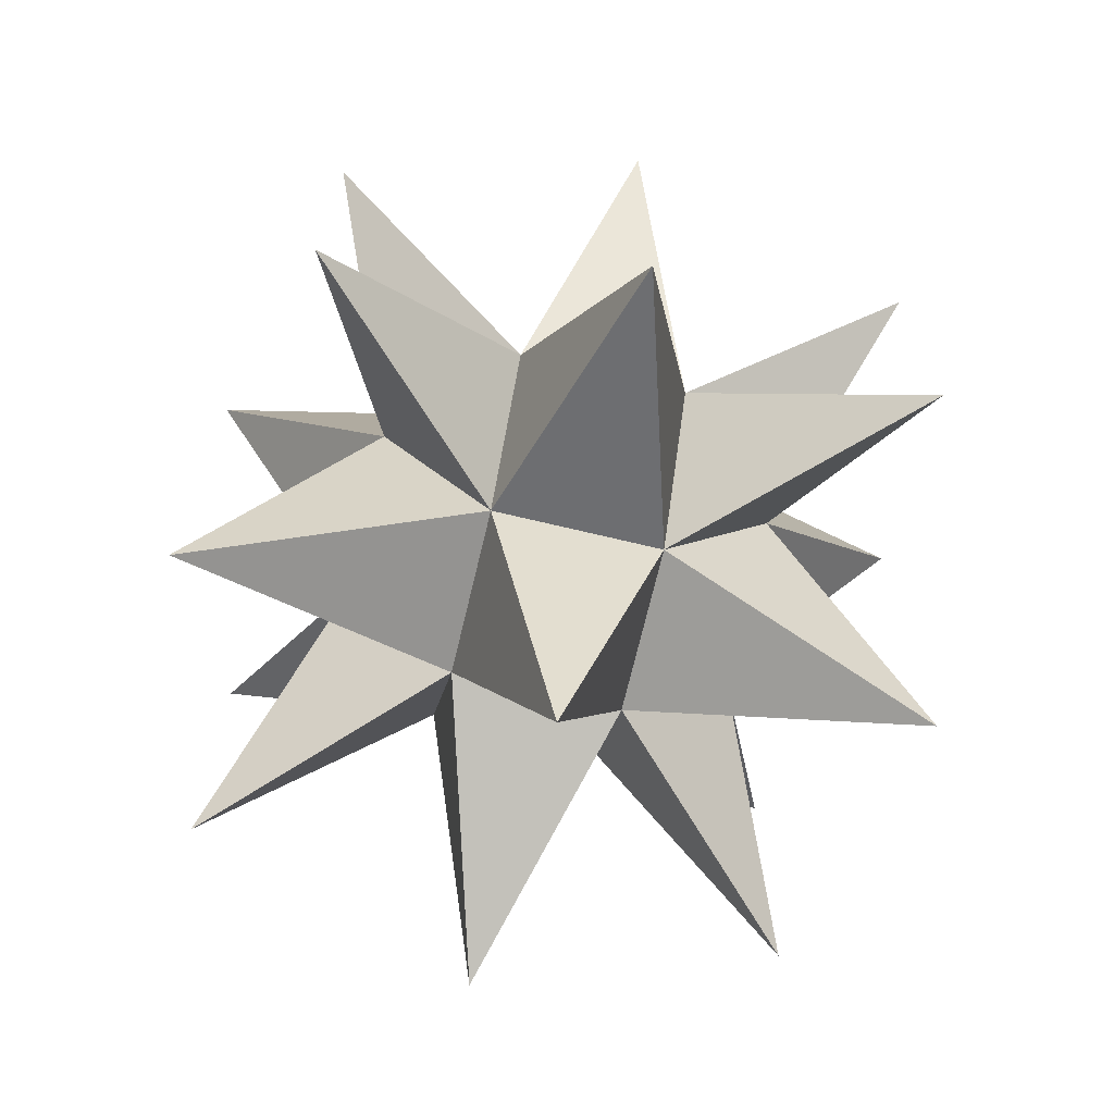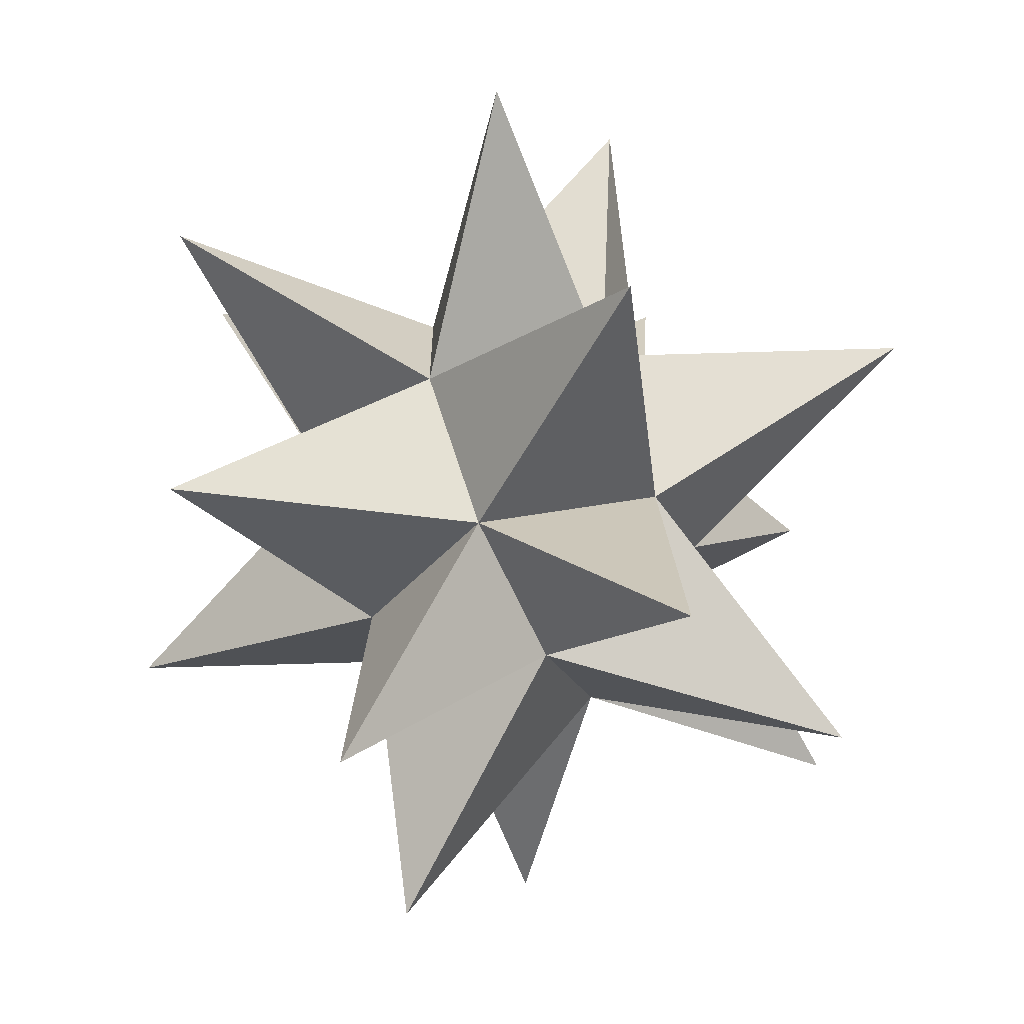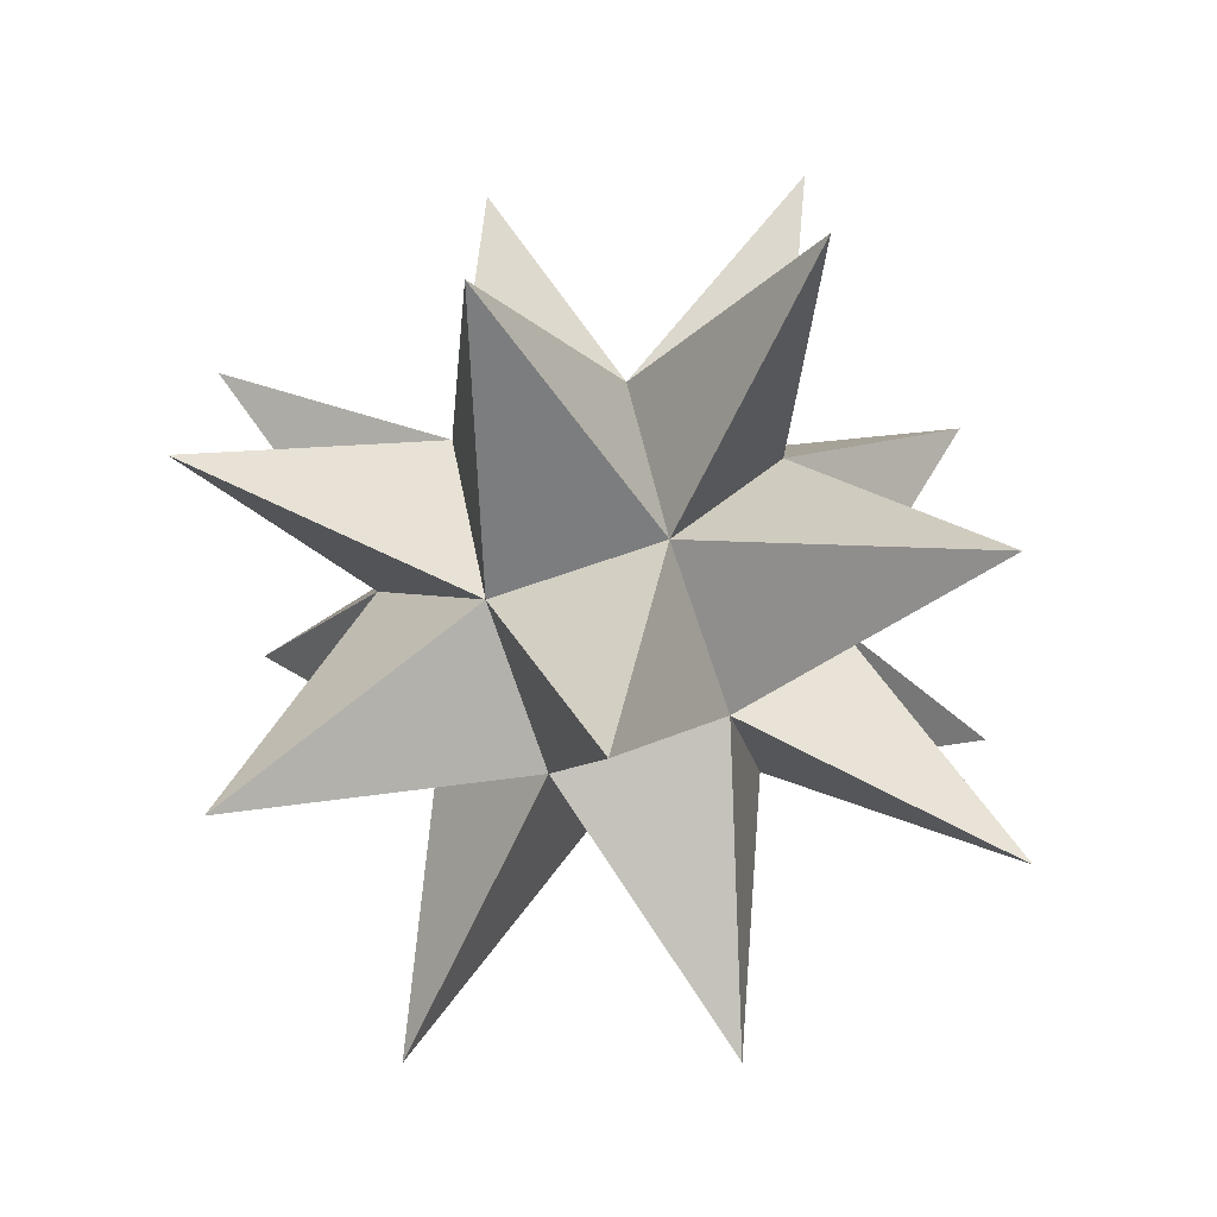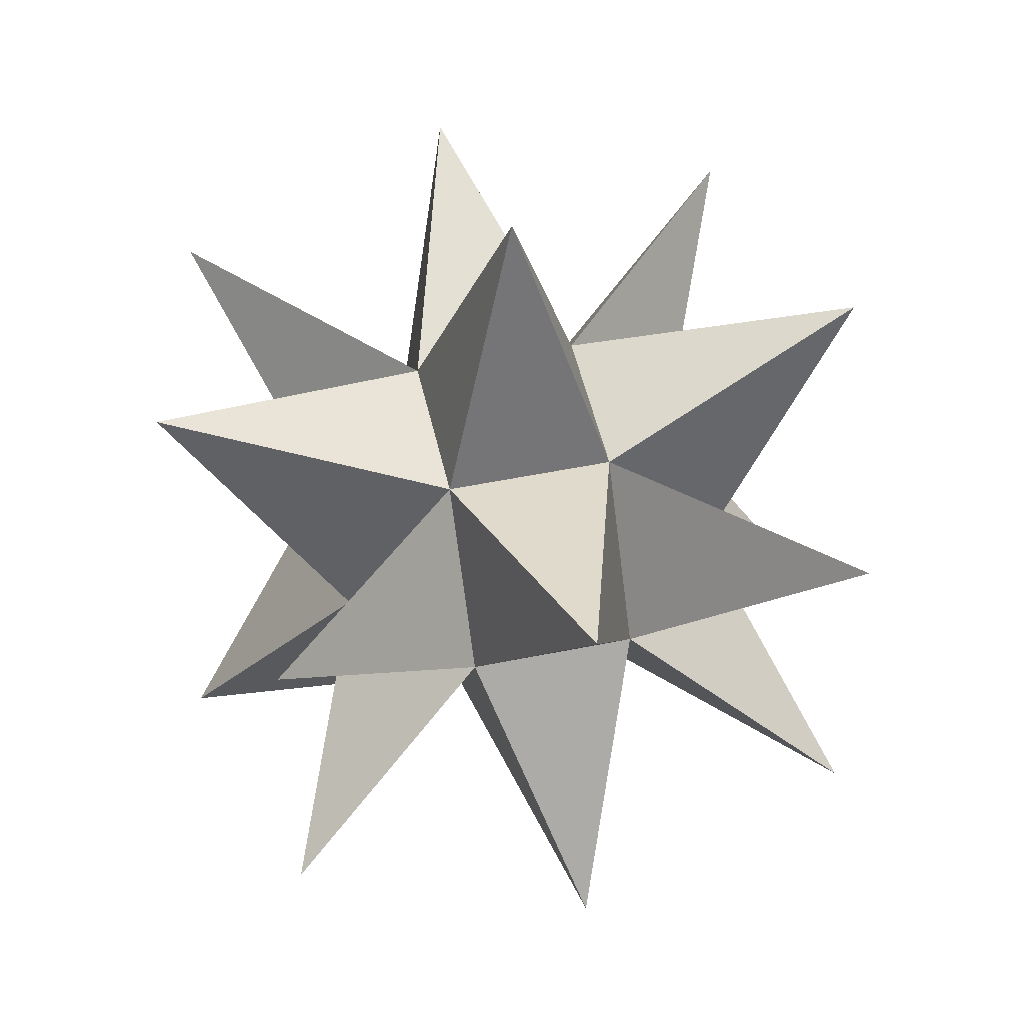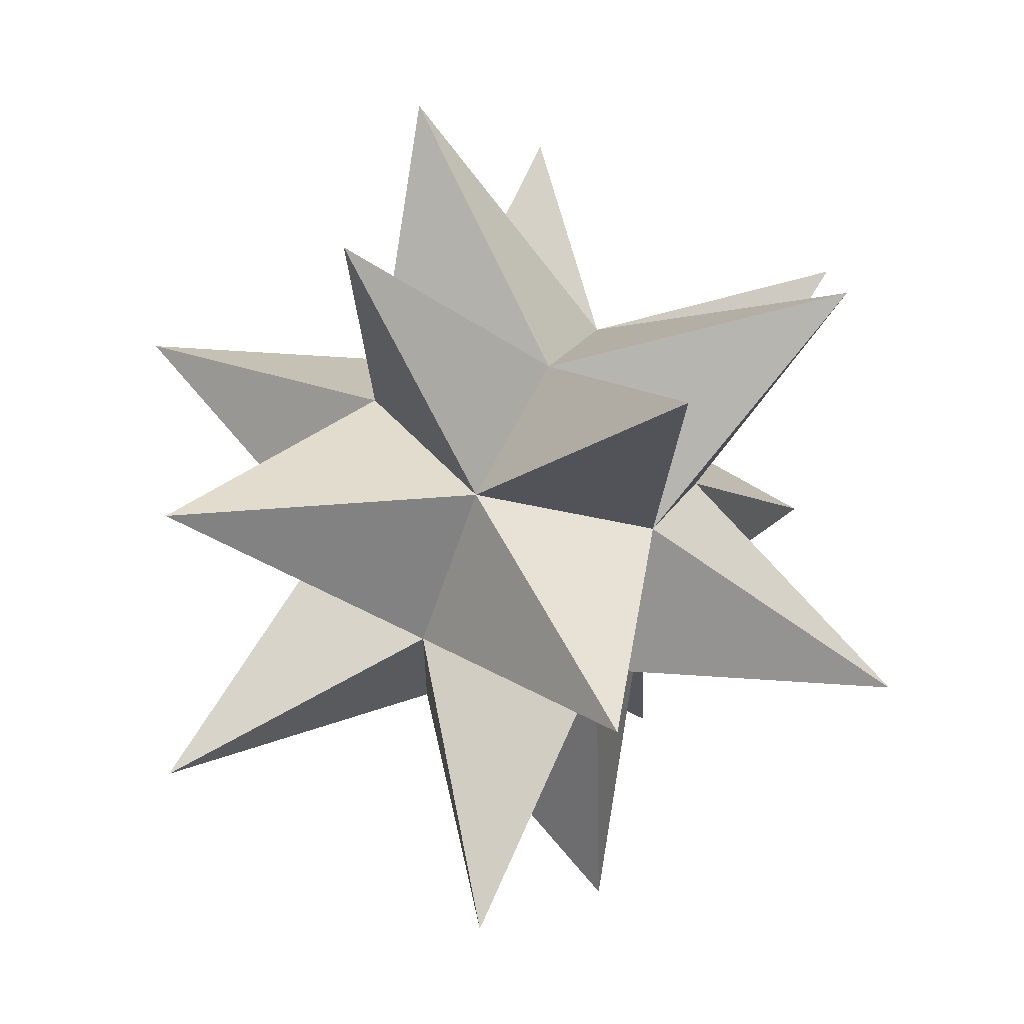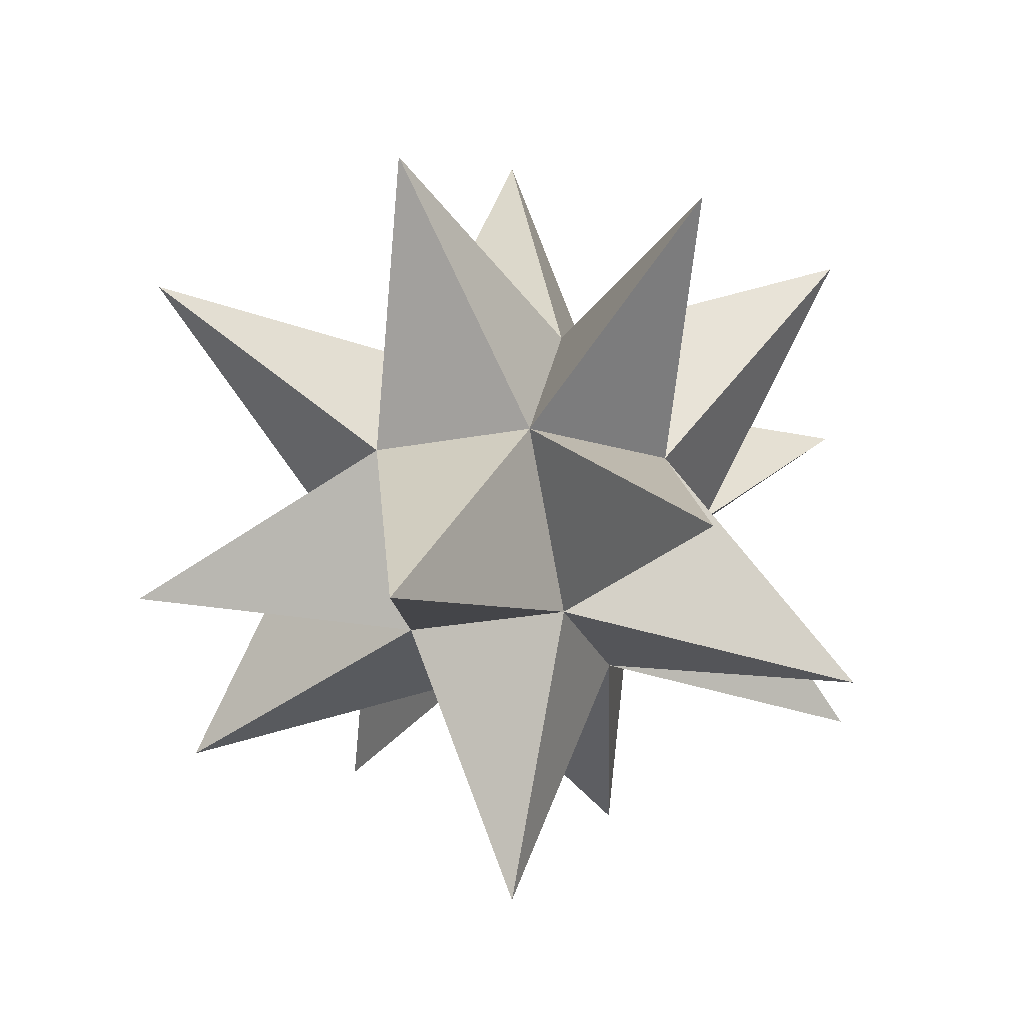
<metadata>
{"format":"obj","ext":"obj","renderer":"f3d","projection":"perspective","resolution":1024,"background":"white","views":[{"elev":-70.9,"azim":122.1,"up":"+Z"},{"elev":-67.5,"azim":-65.1,"up":"+Y"},{"elev":-74.3,"azim":-115.8,"up":"+Z"},{"elev":50.6,"azim":32.9,"up":"+Z"},{"elev":66.1,"azim":117.0,"up":"+Y"},{"elev":-23.6,"azim":63.7,"up":"+Z"}]}
</metadata>
<code>
v -1.418 0.04566 -1.889
v -2.354 -0.9064 0
v -3.127 -3.124 -2.916
v -0.9232 -2.312 0
v 0.01238 -1.36 -1.889
v 0.04454 -5.046 -2.157
v 0.9644 -2.296 0
v 1.418 0.0704 -1.889
v 0 0.05803 -5.306
v -0.01237 1.476 -1.889
v -3.182 3.185 -2.916
v -0.9644 2.412 0
v -2.37 0.9812 0
v 0.9232 2.428 0
v 3.127 3.24 -2.916
v 2.354 1.022 0
v 5.104 0.1026 -2.157
v 2.37 -0.8651 0
v -0.04454 5.162 -2.157
v -5.104 0.01349 -2.157
v 3.182 -3.069 -2.916
v -1.418 0.04565 1.889
v 0.01237 -1.36 1.889
v -3.127 -3.124 2.916
v 0.04454 -5.046 2.157
v 0 0.05803 5.306
v -0.01238 1.476 1.889
v 1.418 0.0704 1.889
v -3.182 3.185 2.916
v 3.127 3.24 2.916
v 5.104 0.1026 2.157
v -0.04454 5.162 2.157
v -5.104 0.01349 2.157
v 3.182 -3.069 2.916
v -3.187 -3.185 -2.977
v -2.447 -0.953 -0
v -1.478 0.04513 -1.975
v -0.9682 -2.407 -0
v 0.0129 -1.42 -1.975
v 0.04536 -5.139 -2.204
v 1.011 -2.389 0
v -0 0.05803 -5.411
v 1.478 0.07093 -1.975
v -0.0129 1.536 -1.975
v -3.243 3.245 -2.977
v -1.011 2.505 -0
v -2.465 1.026 0
v 3.187 3.301 -2.977
v 0.9682 2.523 0
v 2.447 1.069 0
v 5.197 0.1034 -2.204
v 2.465 -0.9102 -0
v -0.04535 5.255 -2.204
v -5.197 0.01267 -2.204
v 3.243 -3.129 -2.977
v -3.187 -3.185 2.977
v 0.0129 -1.42 1.975
v -1.478 0.04512 1.975
v 0.04535 -5.139 2.204
v 0 0.05803 5.411
v -0.0129 1.536 1.975
v 1.478 0.07092 1.975
v -3.243 3.245 2.977
v 3.187 3.301 2.977
v 5.197 0.1034 2.204
v -0.04536 5.255 2.204
v -5.197 0.01267 2.204
v 3.243 -3.129 2.977
f 35 36 37
f 35 38 36
f 35 39 38
f 35 37 39
f 40 38 39
f 40 41 38
f 40 39 41
f 42 43 39
f 42 44 43
f 42 37 44
f 42 39 37
f 45 44 37
f 45 46 44
f 45 47 46
f 45 37 47
f 48 44 49
f 48 43 44
f 48 50 43
f 48 49 50
f 51 43 50
f 51 52 43
f 51 50 52
f 53 44 46
f 53 49 44
f 53 46 49
f 54 37 36
f 54 47 37
f 54 36 47
f 55 43 52
f 55 39 43
f 55 41 39
f 55 52 41
f 56 57 58
f 56 38 57
f 56 36 38
f 56 58 36
f 59 41 57
f 59 38 41
f 59 57 38
f 60 58 57
f 60 61 58
f 60 62 61
f 60 57 62
f 63 47 58
f 63 46 47
f 63 61 46
f 63 58 61
f 64 50 49
f 64 62 50
f 64 61 62
f 64 49 61
f 65 52 50
f 65 62 52
f 65 50 62
f 66 49 46
f 66 61 49
f 66 46 61
f 67 47 36
f 67 58 47
f 67 36 58
f 68 41 52
f 68 57 41
f 68 62 57
f 68 52 62
f 3 1 2
f 3 2 4
f 3 4 5
f 3 5 1
f 6 5 4
f 6 4 7
f 6 7 5
f 9 5 8
f 9 8 10
f 9 10 1
f 9 1 5
f 11 1 10
f 11 10 12
f 11 12 13
f 11 13 1
f 15 14 10
f 15 10 8
f 15 8 16
f 15 16 14
f 17 16 8
f 17 8 18
f 17 18 16
f 19 12 10
f 19 10 14
f 19 14 12
f 20 2 1
f 20 1 13
f 20 13 2
f 21 18 8
f 21 8 5
f 21 5 7
f 21 7 18
f 24 22 23
f 24 23 4
f 24 4 2
f 24 2 22
f 25 23 7
f 25 7 4
f 25 4 23
f 26 23 22
f 26 22 27
f 26 27 28
f 26 28 23
f 29 22 13
f 29 13 12
f 29 12 27
f 29 27 22
f 30 14 16
f 30 16 28
f 30 28 27
f 30 27 14
f 31 16 18
f 31 18 28
f 31 28 16
f 32 12 14
f 32 14 27
f 32 27 12
f 33 2 13
f 33 13 22
f 33 22 2
f 34 18 7
f 34 7 23
f 34 23 28
f 34 28 18

</code>
